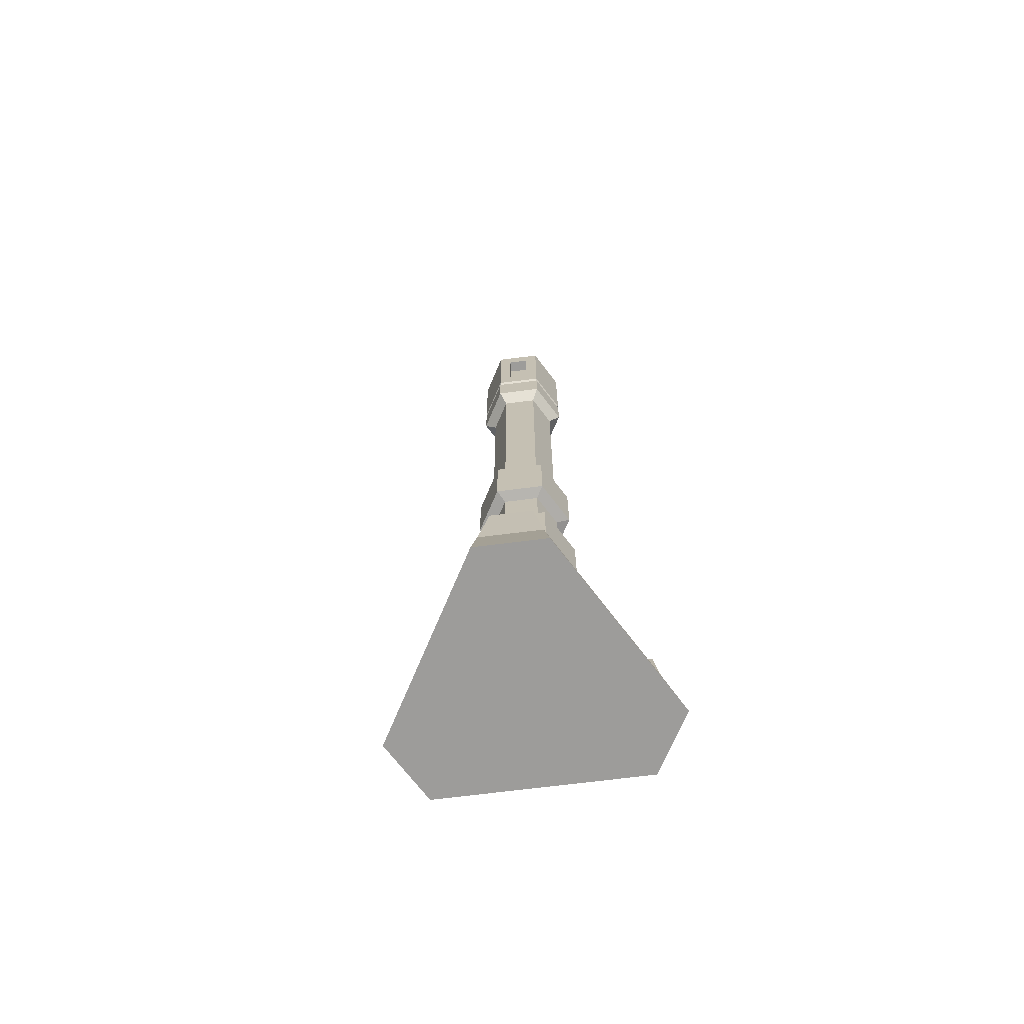
<metadata>
{"format":"obj","ext":"obj","renderer":"f3d","projection":"perspective","resolution":1024,"background":"white","views":[{"elev":-70.1,"azim":37.2,"up":"+Z"}]}
</metadata>
<code>
g SM_Prop_Turret_Gattling_Barrel_01_R
v 1.907e-08 0.05026 0.06879
v 1.907e-08 0 0.06879
v 0.04352 0.02513 0.06879
v -0.03785 0.02185 1.36
v 1.907e-08 0 1.337
v -0.03785 -0.02185 1.36
v -0.03785 -0.02185 1.36
v 1.907e-08 0 1.337
v 1.907e-08 -0.0437 1.36
v 1.907e-08 -0.0437 1.36
v 1.907e-08 0 1.337
v 0.03785 -0.02185 1.36
v 0.03785 -0.02185 1.36
v 1.907e-08 0 1.337
v 0.03785 0.02185 1.36
v 0.03785 0.02185 1.36
v 1.907e-08 0 1.337
v 1.907e-08 0.0437 1.36
v 1.907e-08 0.0437 1.36
v 1.907e-08 0 1.337
v -0.03785 0.02185 1.36
v -0.1722 -0.04261 0.1005
v -0.1927 -0.04853 7.629e-08
v -0.1927 0.04853 7.629e-08
v -0.1722 0.04261 0.1005
v -0.1722 0.04261 0.1005
v -0.1927 0.04853 7.629e-08
v 0.05945 0.1941 7.629e-08
v 0.0492 0.1704 0.1005
v 0.0492 0.1704 0.1005
v 0.05945 0.1941 7.629e-08
v 0.1435 0.1456 7.629e-08
v 0.123 0.1278 0.1005
v 0.123 0.1278 0.1005
v 0.1435 0.1456 7.629e-08
v 0.1435 -0.1456 7.629e-08
v 0.123 -0.1278 0.1005
v 0.123 -0.1278 0.1005
v 0.1435 -0.1456 7.629e-08
v 0.05945 -0.1941 7.629e-08
v 0.0492 -0.1704 0.1005
v 0.0492 -0.1704 0.1005
v 0.05945 -0.1941 7.629e-08
v -0.1927 -0.04853 7.629e-08
v -0.1722 -0.04261 0.1005
v -0.1701 -0.02883 0.1765
v -0.1701 0.02882 0.1765
v -0.1351 0.02018 0.1765
v -0.1351 -0.02018 0.1765
v 0.112 -0.134 0.1765
v 0.06203 -0.1628 0.1765
v 0.05205 -0.1282 0.1765
v 0.08699 -0.1081 0.1765
v 0.06203 0.1628 0.1765
v 0.112 0.134 0.1765
v 0.08699 0.1081 0.1765
v 0.05205 0.1282 0.1765
v -0.1722 -0.04261 0.1005
v -0.1205 -0.02983 0.1005
v 0.03444 -0.1193 0.1005
v 0.0492 -0.1704 0.1005
v 0.123 0.1278 0.1005
v 0.123 -0.1278 0.1005
v 0.0861 -0.08948 0.1005
v 0.0861 0.08948 0.1005
v -0.1722 0.04261 0.1005
v 0.0492 0.1704 0.1005
v 0.03444 0.1193 0.1005
v -0.1205 0.02982 0.1005
v -0.1722 -0.04261 0.1005
v -0.1701 -0.02883 0.1765
v -0.1351 -0.02018 0.1765
v -0.1205 -0.02983 0.1005
v -0.1205 -0.02983 0.1005
v -0.1351 -0.02018 0.1765
v -0.1351 0.02018 0.1765
v -0.1205 0.02982 0.1005
v -0.1205 0.02982 0.1005
v -0.1351 0.02018 0.1765
v -0.1701 0.02882 0.1765
v -0.1722 0.04261 0.1005
v -0.1722 0.04261 0.1005
v -0.1701 0.02882 0.1765
v -0.1701 -0.02883 0.1765
v -0.1722 -0.04261 0.1005
v 0.123 -0.1278 0.1005
v 0.112 -0.134 0.1765
v 0.08699 -0.1081 0.1765
v 0.0861 -0.08948 0.1005
v 0.0861 -0.08948 0.1005
v 0.08699 -0.1081 0.1765
v 0.05205 -0.1282 0.1765
v 0.03444 -0.1193 0.1005
v 0.03444 -0.1193 0.1005
v 0.05205 -0.1282 0.1765
v 0.06203 -0.1628 0.1765
v 0.0492 -0.1704 0.1005
v 0.0492 -0.1704 0.1005
v 0.06203 -0.1628 0.1765
v 0.112 -0.134 0.1765
v 0.123 -0.1278 0.1005
v 0.0492 0.1704 0.1005
v 0.06203 0.1628 0.1765
v 0.05205 0.1282 0.1765
v 0.03444 0.1193 0.1005
v 0.03444 0.1193 0.1005
v 0.05205 0.1282 0.1765
v 0.08699 0.1081 0.1765
v 0.0861 0.08948 0.1005
v 0.0861 0.08948 0.1005
v 0.08699 0.1081 0.1765
v 0.112 0.134 0.1765
v 0.123 0.1278 0.1005
v 0.123 0.1278 0.1005
v 0.112 0.134 0.1765
v 0.06203 0.1628 0.1765
v 0.0492 0.1704 0.1005
v -0.1205 0.02982 0.1005
v -0.1205 0.02982 0.06879
v -0.1205 -0.02983 0.06879
v -0.1205 -0.02983 0.1005
v -0.1205 -0.02983 0.1005
v -0.1205 -0.02983 0.06879
v 0.03444 -0.1193 0.06879
v 0.03444 -0.1193 0.1005
v 0.03444 -0.1193 0.1005
v 0.03444 -0.1193 0.06879
v 0.0861 -0.08948 0.06879
v 0.0861 -0.08948 0.1005
v 0.0861 -0.08948 0.1005
v 0.0861 -0.08948 0.06879
v 0.0861 0.08948 0.06879
v 0.0861 0.08948 0.1005
v 0.0861 0.08948 0.1005
v 0.0861 0.08948 0.06879
v 0.03444 0.1193 0.06879
v 0.03444 0.1193 0.1005
v 0.03444 0.1193 0.1005
v 0.03444 0.1193 0.06879
v -0.1205 0.02982 0.06879
v -0.1205 0.02982 0.1005
v -0.04352 0.02513 1.129
v -0.05901 0.03407 1.147
v -0.05901 -0.03407 1.147
v -0.04352 -0.02513 1.129
v -0.04352 -0.02513 1.129
v -0.05901 -0.03407 1.147
v 1.907e-08 -0.06814 1.147
v 1.907e-08 -0.05026 1.129
v 1.907e-08 -0.05026 1.129
v 1.907e-08 -0.06814 1.147
v 0.05901 -0.03407 1.147
v 0.04352 -0.02513 1.129
v 0.04352 -0.02513 1.129
v 0.05901 -0.03407 1.147
v 0.05901 0.03407 1.147
v 0.04352 0.02513 1.129
v 0.04352 0.02513 1.129
v 0.05901 0.03407 1.147
v 1.907e-08 0.06814 1.147
v 1.907e-08 0.05026 1.129
v 1.907e-08 0.05026 1.129
v 1.907e-08 0.06814 1.147
v -0.05901 0.03407 1.147
v -0.04352 0.02513 1.129
v 0.04352 0.02513 0.06879
v 1.907e-08 0 0.06879
v 0.04352 -0.02513 0.06879
v 1.907e-08 -0.05026 0.06879
v -0.04352 -0.02513 0.06879
v -0.04352 0.02513 0.06879
v 1.907e-08 0.05026 0.06879
v -5.722e-08 0.07473 0.2514
v -5.722e-08 0.07473 0.4617
v -0.06472 0.03737 0.4617
v -0.06472 0.03737 0.2514
v -0.06472 0.03737 0.2514
v -0.06472 0.03737 0.4617
v -0.06472 -0.03736 0.4617
v -0.06472 -0.03736 0.2514
v -0.06472 -0.03736 0.2514
v -0.06472 -0.03736 0.4617
v -5.722e-08 -0.07473 0.4617
v -5.722e-08 -0.07473 0.2514
v -5.722e-08 -0.07473 0.2514
v -5.722e-08 -0.07473 0.4617
v 0.06472 -0.03736 0.4617
v 0.06472 -0.03736 0.2514
v 0.06472 -0.03736 0.2514
v 0.06472 -0.03736 0.4617
v 0.06472 0.03737 0.4617
v 0.06472 0.03737 0.2514
v 0.06472 0.03737 0.2514
v 0.06472 0.03737 0.4617
v -5.722e-08 0.07473 0.4617
v -5.722e-08 0.07473 0.2514
v 1.907e-08 -0.06814 1.147
v 1.907e-08 -0.06814 1.204
v 0.05901 -0.03407 1.204
v 0.05901 -0.03407 1.147
v -0.05901 -0.03407 1.147
v -0.05901 -0.03407 1.204
v 1.907e-08 -0.06814 1.204
v 1.907e-08 -0.06814 1.147
v -0.05901 0.03407 1.147
v -0.05901 0.03407 1.204
v -0.05901 -0.03407 1.204
v -0.05901 -0.03407 1.147
v 1.907e-08 0.06814 1.147
v 1.907e-08 0.06814 1.204
v -0.05901 0.03407 1.204
v -0.05901 0.03407 1.147
v 0.05901 0.03407 1.147
v 0.05901 0.03407 1.204
v 1.907e-08 0.06814 1.204
v 1.907e-08 0.06814 1.147
v 0.05901 -0.03407 1.147
v 0.05901 -0.03407 1.204
v 0.05901 0.03407 1.204
v 0.05901 0.03407 1.147
v 1.907e-08 -0.06135 1.212
v 1.907e-08 -0.06814 1.218
v 0.05901 -0.03407 1.218
v 0.05313 -0.03067 1.212
v -0.05313 -0.03067 1.212
v -0.05901 -0.03407 1.218
v 1.907e-08 -0.06814 1.218
v 1.907e-08 -0.06135 1.212
v -0.05313 0.03067 1.212
v -0.05901 0.03407 1.218
v -0.05901 -0.03407 1.218
v -0.05313 -0.03067 1.212
v 1.907e-08 0.06134 1.212
v 1.907e-08 0.06814 1.218
v -0.05901 0.03407 1.218
v -0.05313 0.03067 1.212
v 0.05313 0.03067 1.212
v 0.05901 0.03407 1.218
v 1.907e-08 0.06814 1.218
v 1.907e-08 0.06134 1.212
v 0.05313 -0.03067 1.212
v 0.05901 -0.03407 1.218
v 0.05901 0.03407 1.218
v 0.05313 0.03067 1.212
v 0.0068 -0.04315 1.248
v 0.0068 -0.04315 1.357
v 0.03397 -0.02746 1.357
v 0.03397 -0.02746 1.248
v -0.05901 -0.03407 1.218
v -0.05901 -0.03407 1.387
v 1.907e-08 -0.06814 1.387
v 1.907e-08 -0.06814 1.218
v -0.04077 0.01569 1.248
v -0.04077 0.01569 1.357
v -0.04077 -0.01569 1.357
v -0.04077 -0.01569 1.248
v 1.907e-08 0.06814 1.218
v 1.907e-08 0.06814 1.387
v -0.05901 0.03407 1.387
v -0.05901 0.03407 1.218
v 0.03397 0.02746 1.248
v 0.03397 0.02746 1.357
v 0.0068 0.04315 1.357
v 0.0068 0.04315 1.248
v 0.05901 -0.03407 1.218
v 0.05901 -0.03407 1.387
v 0.05901 0.03407 1.387
v 0.05901 0.03407 1.218
v 1.907e-08 0.06814 1.204
v 1.907e-08 0.06134 1.212
v -0.05313 0.03067 1.212
v -0.05901 0.03407 1.204
v -0.05901 0.03407 1.204
v -0.05313 0.03067 1.212
v -0.05313 -0.03067 1.212
v -0.05901 -0.03407 1.204
v -0.05901 -0.03407 1.204
v -0.05313 -0.03067 1.212
v 1.907e-08 -0.06135 1.212
v 1.907e-08 -0.06814 1.204
v 1.907e-08 -0.06814 1.204
v 1.907e-08 -0.06135 1.212
v 0.05313 -0.03067 1.212
v 0.05901 -0.03407 1.204
v 0.05901 -0.03407 1.204
v 0.05313 -0.03067 1.212
v 0.05313 0.03067 1.212
v 0.05901 0.03407 1.204
v 0.05901 0.03407 1.204
v 0.05313 0.03067 1.212
v 1.907e-08 0.06134 1.212
v 1.907e-08 0.06814 1.204
v 0.01592 -0.05895 1.248
v 0.0068 -0.04315 1.248
v 0.03397 -0.02746 1.248
v 0.04309 -0.04326 1.248
v 0.04309 -0.04326 1.248
v 0.03397 -0.02746 1.248
v 0.03397 -0.02746 1.357
v 0.04309 -0.04326 1.357
v 0.04309 -0.04326 1.357
v 0.03397 -0.02746 1.357
v 0.0068 -0.04315 1.357
v 0.01592 -0.05895 1.357
v 0.01592 -0.05895 1.357
v 0.0068 -0.04315 1.357
v 0.0068 -0.04315 1.248
v 0.01592 -0.05895 1.248
v -0.05901 0.01569 1.248
v -0.04077 0.01569 1.248
v -0.04077 -0.01569 1.248
v -0.05901 -0.01569 1.248
v -0.05901 -0.01569 1.248
v -0.04077 -0.01569 1.248
v -0.04077 -0.01569 1.357
v -0.05901 -0.01569 1.357
v -0.05901 -0.01569 1.357
v -0.04077 -0.01569 1.357
v -0.04077 0.01569 1.357
v -0.05901 0.01569 1.357
v -0.05901 0.01569 1.357
v -0.04077 0.01569 1.357
v -0.04077 0.01569 1.248
v -0.05901 0.01569 1.248
v 0.04309 0.04326 1.248
v 0.03397 0.02746 1.248
v 0.0068 0.04315 1.248
v 0.01592 0.05895 1.248
v 0.01592 0.05895 1.248
v 0.0068 0.04315 1.248
v 0.0068 0.04315 1.357
v 0.01592 0.05895 1.357
v 0.01592 0.05895 1.357
v 0.0068 0.04315 1.357
v 0.03397 0.02746 1.357
v 0.04309 0.04326 1.357
v 0.04309 0.04326 1.357
v 0.03397 0.02746 1.357
v 0.03397 0.02746 1.248
v 0.04309 0.04326 1.248
v -0.03785 0.02185 1.387
v -0.03785 0.02185 1.36
v -0.03785 -0.02185 1.36
v -0.03785 -0.02185 1.387
v -0.03785 -0.02185 1.387
v -0.03785 -0.02185 1.36
v 1.907e-08 -0.0437 1.36
v 1.907e-08 -0.0437 1.387
v 1.907e-08 -0.0437 1.387
v 1.907e-08 -0.0437 1.36
v 0.03785 -0.02185 1.36
v 0.03785 -0.02185 1.387
v 0.03785 -0.02185 1.387
v 0.03785 -0.02185 1.36
v 0.03785 0.02185 1.36
v 0.03785 0.02185 1.387
v 0.03785 0.02185 1.387
v 0.03785 0.02185 1.36
v 1.907e-08 0.0437 1.36
v 1.907e-08 0.0437 1.387
v 1.907e-08 0.0437 1.387
v 1.907e-08 0.0437 1.36
v -0.03785 0.02185 1.36
v -0.03785 0.02185 1.387
v 1.907e-08 0.05026 0.06879
v -1.907e-08 0.05026 0.2434
v -0.04352 0.02513 0.2434
v -0.04352 0.02513 0.06879
v -0.04352 0.02513 0.06879
v -0.04352 0.02513 0.2434
v -0.04352 -0.02513 0.2434
v -0.04352 -0.02513 0.06879
v -0.04352 -0.02513 0.06879
v -0.04352 -0.02513 0.2434
v -1.907e-08 -0.05026 0.2434
v 1.907e-08 -0.05026 0.06879
v 1.907e-08 -0.05026 0.06879
v -1.907e-08 -0.05026 0.2434
v 0.04352 -0.02513 0.2434
v 0.04352 -0.02513 0.06879
v 0.04352 -0.02513 0.06879
v 0.04352 -0.02513 0.2434
v 0.04352 0.02513 0.2434
v 0.04352 0.02513 0.06879
v 0.04352 0.02513 0.06879
v 0.04352 0.02513 0.2434
v -1.907e-08 0.05026 0.2434
v 1.907e-08 0.05026 0.06879
v -5.722e-08 -0.07042 0.5917
v -1.907e-08 -0.07042 0.6975
v 0.06098 -0.03521 0.6975
v 0.06098 -0.03521 0.5917
v -0.06098 -0.03521 0.5917
v -0.06098 -0.03521 0.6975
v -1.907e-08 -0.07042 0.6975
v -5.722e-08 -0.07042 0.5917
v -0.06098 0.03521 0.5917
v -0.06098 0.03521 0.6975
v -0.06098 -0.03521 0.6975
v -0.06098 -0.03521 0.5917
v -5.722e-08 0.07041 0.5917
v -1.907e-08 0.07042 0.6975
v -0.06098 0.03521 0.6975
v -0.06098 0.03521 0.5917
v 0.06098 0.03521 0.5917
v 0.06098 0.03521 0.6975
v -1.907e-08 0.07042 0.6975
v -5.722e-08 0.07041 0.5917
v 0.06098 -0.03521 0.5917
v 0.06098 -0.03521 0.6975
v 0.06098 0.03521 0.6975
v 0.06098 0.03521 0.5917
v -1.907e-08 0.05026 0.2434
v -5.722e-08 0.07473 0.2514
v -0.06472 0.03737 0.2514
v -0.04352 0.02513 0.2434
v -0.04352 0.02513 0.4697
v -0.06472 0.03737 0.4617
v -5.722e-08 0.07473 0.4617
v -1.907e-08 0.05025 0.4697
v -0.04352 0.02513 0.2434
v -0.06472 0.03737 0.2514
v -0.06472 -0.03736 0.2514
v -0.04352 -0.02513 0.2434
v -0.04352 -0.02513 0.4697
v -0.06472 -0.03736 0.4617
v -0.06472 0.03737 0.4617
v -0.04352 0.02513 0.4697
v -0.04352 -0.02513 0.2434
v -0.06472 -0.03736 0.2514
v -5.722e-08 -0.07473 0.2514
v -1.907e-08 -0.05026 0.2434
v -1.907e-08 -0.05026 0.4697
v -5.722e-08 -0.07473 0.4617
v -0.06472 -0.03736 0.4617
v -0.04352 -0.02513 0.4697
v -1.907e-08 -0.05026 0.2434
v -5.722e-08 -0.07473 0.2514
v 0.06472 -0.03736 0.2514
v 0.04352 -0.02513 0.2434
v 0.04352 -0.02513 0.4697
v 0.06472 -0.03736 0.4617
v -5.722e-08 -0.07473 0.4617
v -1.907e-08 -0.05026 0.4697
v 0.04352 -0.02513 0.2434
v 0.06472 -0.03736 0.2514
v 0.06472 0.03737 0.2514
v 0.04352 0.02513 0.2434
v 0.04352 0.02513 0.4697
v 0.06472 0.03737 0.4617
v 0.06472 -0.03736 0.4617
v 0.04352 -0.02513 0.4697
v 0.04352 0.02513 0.2434
v 0.06472 0.03737 0.2514
v -5.722e-08 0.07473 0.2514
v -1.907e-08 0.05026 0.2434
v -1.907e-08 0.05025 0.4697
v -5.722e-08 0.07473 0.4617
v 0.06472 0.03737 0.4617
v 0.04352 0.02513 0.4697
v -1.907e-08 -0.05026 0.4697
v -1.907e-08 -0.05026 0.5883
v 0.04352 -0.02513 0.5883
v 0.04352 -0.02513 0.4697
v 0.04352 -0.02513 1.129
v 0.04352 -0.02513 0.7009
v 1.907e-08 -0.05026 0.7009
v 1.907e-08 -0.05026 1.129
v -0.04352 -0.02513 0.4697
v -0.04352 -0.02513 0.5883
v -1.907e-08 -0.05026 0.5883
v -1.907e-08 -0.05026 0.4697
v 1.907e-08 -0.05026 1.129
v 1.907e-08 -0.05026 0.7009
v -0.04352 -0.02513 0.7009
v -0.04352 -0.02513 1.129
v -0.04352 0.02513 0.4697
v -0.04352 0.02513 0.5883
v -0.04352 -0.02513 0.5883
v -0.04352 -0.02513 0.4697
v -0.04352 -0.02513 1.129
v -0.04352 -0.02513 0.7009
v -0.04352 0.02513 0.7009
v -0.04352 0.02513 1.129
v -1.907e-08 0.05025 0.4697
v -1.907e-08 0.05025 0.5883
v -0.04352 0.02513 0.5883
v -0.04352 0.02513 0.4697
v -0.04352 0.02513 1.129
v -0.04352 0.02513 0.7009
v 1.907e-08 0.05026 0.7009
v 1.907e-08 0.05026 1.129
v 0.04352 0.02513 0.4697
v 0.04352 0.02513 0.5883
v -1.907e-08 0.05025 0.5883
v -1.907e-08 0.05025 0.4697
v 1.907e-08 0.05026 1.129
v 1.907e-08 0.05026 0.7009
v 0.04352 0.02513 0.7009
v 0.04352 0.02513 1.129
v 0.04352 -0.02513 0.4697
v 0.04352 -0.02513 0.5883
v 0.04352 0.02513 0.5883
v 0.04352 0.02513 0.4697
v 0.04352 0.02513 1.129
v 0.04352 0.02513 0.7009
v 0.04352 -0.02513 0.7009
v 0.04352 -0.02513 1.129
v -1.907e-08 -0.05026 0.5883
v -5.722e-08 -0.07042 0.5917
v 0.06098 -0.03521 0.5917
v 0.04352 -0.02513 0.5883
v 0.04352 -0.02513 0.7009
v 0.06098 -0.03521 0.6975
v -1.907e-08 -0.07042 0.6975
v 1.907e-08 -0.05026 0.7009
v -0.04352 -0.02513 0.5883
v -0.06098 -0.03521 0.5917
v -5.722e-08 -0.07042 0.5917
v -1.907e-08 -0.05026 0.5883
v 1.907e-08 -0.05026 0.7009
v -1.907e-08 -0.07042 0.6975
v -0.06098 -0.03521 0.6975
v -0.04352 -0.02513 0.7009
v -0.04352 0.02513 0.5883
v -0.06098 0.03521 0.5917
v -0.06098 -0.03521 0.5917
v -0.04352 -0.02513 0.5883
v -0.04352 -0.02513 0.7009
v -0.06098 -0.03521 0.6975
v -0.06098 0.03521 0.6975
v -0.04352 0.02513 0.7009
v -1.907e-08 0.05025 0.5883
v -5.722e-08 0.07041 0.5917
v -0.06098 0.03521 0.5917
v -0.04352 0.02513 0.5883
v -0.04352 0.02513 0.7009
v -0.06098 0.03521 0.6975
v -1.907e-08 0.07042 0.6975
v 1.907e-08 0.05026 0.7009
v 0.04352 0.02513 0.5883
v 0.06098 0.03521 0.5917
v -5.722e-08 0.07041 0.5917
v -1.907e-08 0.05025 0.5883
v 1.907e-08 0.05026 0.7009
v -1.907e-08 0.07042 0.6975
v 0.06098 0.03521 0.6975
v 0.04352 0.02513 0.7009
v 0.04352 -0.02513 0.5883
v 0.06098 -0.03521 0.5917
v 0.06098 0.03521 0.5917
v 0.04352 0.02513 0.5883
v 0.04352 0.02513 0.7009
v 0.06098 0.03521 0.6975
v 0.06098 -0.03521 0.6975
v 0.04352 -0.02513 0.7009
v -0.1927 -0.04853 7.629e-08
v 0.003418 -7.629e-07 7.629e-08
v -0.1927 0.04853 7.629e-08
v 0.05945 -0.1941 7.629e-08
v 0.05945 0.1941 7.629e-08
v 0.1435 -0.1456 7.629e-08
v 0.1435 0.1456 7.629e-08
v -0.1205 0.02982 0.06879
v 5.722e-08 -7.629e-07 0.06879
v -0.1205 -0.02983 0.06879
v 0.03444 0.1193 0.06879
v 0.03444 -0.1193 0.06879
v 0.0861 0.08948 0.06879
v 0.0861 -0.08948 0.06879
v 1.907e-08 -0.06814 1.218
v 0.01592 -0.05895 1.248
v 0.04309 -0.04326 1.248
v 0.05901 -0.03407 1.218
v 1.907e-08 -0.06814 1.387
v 0.04309 -0.04326 1.357
v 0.01592 -0.05895 1.357
v 0.05901 -0.03407 1.387
v -0.05901 0.03407 1.218
v -0.05901 0.01569 1.248
v -0.05901 -0.01569 1.248
v -0.05901 -0.03407 1.218
v -0.05901 0.03407 1.387
v -0.05901 -0.01569 1.357
v -0.05901 0.01569 1.357
v -0.05901 -0.03407 1.387
v 0.05901 0.03407 1.218
v 0.04309 0.04326 1.248
v 0.01592 0.05895 1.248
v 1.907e-08 0.06814 1.218
v 0.05901 0.03407 1.387
v 0.01592 0.05895 1.357
v 0.04309 0.04326 1.357
v 1.907e-08 0.06814 1.387
v -0.05901 0.03407 1.387
v -0.03785 0.02185 1.387
v -0.03785 -0.02185 1.387
v -0.05901 -0.03407 1.387
v 1.907e-08 0.06814 1.387
v 1.907e-08 -0.0437 1.387
v 1.907e-08 0.0437 1.387
v 1.907e-08 -0.06814 1.387
v 0.05901 0.03407 1.387
v 0.03785 -0.02185 1.387
v 0.03785 0.02185 1.387
v 0.05901 -0.03407 1.387
g SM_Prop_Turret_Gattling_Barrel_01_R_0
f 3 2 1
f 6 5 4
f 9 8 7
f 12 11 10
f 15 14 13
f 18 17 16
f 21 20 19
f 24 23 22
f 25 24 22
f 28 27 26
f 29 28 26
f 32 31 30
f 33 32 30
f 36 35 34
f 37 36 34
f 40 39 38
f 41 40 38
f 44 43 42
f 45 44 42
f 48 47 46
f 49 48 46
f 52 51 50
f 53 52 50
f 56 55 54
f 57 56 54
f 60 59 58
f 61 60 58
f 64 63 62
f 65 64 62
f 68 67 66
f 69 68 66
f 72 71 70
f 73 72 70
f 76 75 74
f 77 76 74
f 80 79 78
f 81 80 78
f 84 83 82
f 85 84 82
f 88 87 86
f 89 88 86
f 92 91 90
f 93 92 90
f 96 95 94
f 97 96 94
f 100 99 98
f 101 100 98
f 104 103 102
f 105 104 102
f 108 107 106
f 109 108 106
f 112 111 110
f 113 112 110
f 116 115 114
f 117 116 114
f 120 119 118
f 121 120 118
f 124 123 122
f 125 124 122
f 128 127 126
f 129 128 126
f 132 131 130
f 133 132 130
f 136 135 134
f 137 136 134
f 140 139 138
f 141 140 138
f 144 143 142
f 145 144 142
f 148 147 146
f 149 148 146
f 152 151 150
f 153 152 150
f 156 155 154
f 157 156 154
f 160 159 158
f 161 160 158
f 164 163 162
f 165 164 162
f 168 167 166
f 169 167 168
f 170 167 169
f 171 167 170
f 172 167 171
f 175 174 173
f 176 175 173
f 179 178 177
f 180 179 177
f 183 182 181
f 184 183 181
f 187 186 185
f 188 187 185
f 191 190 189
f 192 191 189
f 195 194 193
f 196 195 193
f 199 198 197
f 200 199 197
f 203 202 201
f 204 203 201
f 207 206 205
f 208 207 205
f 211 210 209
f 212 211 209
f 215 214 213
f 216 215 213
f 219 218 217
f 220 219 217
f 223 222 221
f 224 223 221
f 227 226 225
f 228 227 225
f 231 230 229
f 232 231 229
f 235 234 233
f 236 235 233
f 239 238 237
f 240 239 237
f 243 242 241
f 244 243 241
f 247 246 245
f 248 247 245
f 251 250 249
f 252 251 249
f 255 254 253
f 256 255 253
f 259 258 257
f 260 259 257
f 263 262 261
f 264 263 261
f 267 266 265
f 268 267 265
f 271 270 269
f 272 271 269
f 275 274 273
f 276 275 273
f 279 278 277
f 280 279 277
f 283 282 281
f 284 283 281
f 287 286 285
f 288 287 285
f 291 290 289
f 292 291 289
f 295 294 293
f 296 295 293
f 299 298 297
f 300 299 297
f 303 302 301
f 304 303 301
f 307 306 305
f 308 307 305
f 311 310 309
f 312 311 309
f 315 314 313
f 316 315 313
f 319 318 317
f 320 319 317
f 323 322 321
f 324 323 321
f 327 326 325
f 328 327 325
f 331 330 329
f 332 331 329
f 335 334 333
f 336 335 333
f 339 338 337
f 340 339 337
f 343 342 341
f 344 343 341
f 347 346 345
f 348 347 345
f 351 350 349
f 352 351 349
f 355 354 353
f 356 355 353
f 359 358 357
f 360 359 357
f 363 362 361
f 364 363 361
f 367 366 365
f 368 367 365
f 371 370 369
f 372 371 369
f 375 374 373
f 376 375 373
f 379 378 377
f 380 379 377
f 383 382 381
f 384 383 381
f 387 386 385
f 388 387 385
f 391 390 389
f 392 391 389
f 395 394 393
f 396 395 393
f 399 398 397
f 400 399 397
f 403 402 401
f 404 403 401
f 407 406 405
f 408 407 405
f 411 410 409
f 412 411 409
f 415 414 413
f 416 415 413
f 419 418 417
f 420 419 417
f 423 422 421
f 424 423 421
f 427 426 425
f 428 427 425
f 431 430 429
f 432 431 429
f 435 434 433
f 436 435 433
f 439 438 437
f 440 439 437
f 443 442 441
f 444 443 441
f 447 446 445
f 448 447 445
f 451 450 449
f 452 451 449
f 455 454 453
f 456 455 453
f 459 458 457
f 460 459 457
f 463 462 461
f 464 463 461
f 467 466 465
f 468 467 465
f 471 470 469
f 472 471 469
f 475 474 473
f 476 475 473
f 479 478 477
f 480 479 477
f 483 482 481
f 484 483 481
f 487 486 485
f 488 487 485
f 491 490 489
f 492 491 489
f 495 494 493
f 496 495 493
f 499 498 497
f 500 499 497
f 503 502 501
f 504 503 501
f 507 506 505
f 508 507 505
f 511 510 509
f 512 511 509
f 515 514 513
f 516 515 513
f 519 518 517
f 520 519 517
f 523 522 521
f 524 523 521
f 527 526 525
f 528 527 525
f 531 530 529
f 532 531 529
f 535 534 533
f 536 535 533
f 539 538 537
f 540 539 537
f 543 542 541
f 544 543 541
f 547 546 545
f 548 547 545
f 551 550 549
f 552 551 549
f 555 554 553
f 556 555 553
f 559 558 557
f 557 558 560
f 561 558 559
f 560 558 562
f 563 558 561
f 562 558 563
f 566 565 564
f 564 565 567
f 568 565 566
f 567 565 569
f 570 565 568
f 569 565 570
f 573 572 571
f 574 573 571
f 571 572 575
f 576 573 574
f 572 577 575
f 578 576 574
f 575 577 578
f 577 576 578
f 581 580 579
f 582 581 579
f 579 580 583
f 584 581 582
f 580 585 583
f 586 584 582
f 583 585 586
f 585 584 586
f 589 588 587
f 590 589 587
f 587 588 591
f 592 589 590
f 588 593 591
f 594 592 590
f 591 593 594
f 593 592 594
f 597 596 595
f 598 597 595
f 595 596 599
f 600 597 598
f 596 601 599
f 602 600 598
f 599 601 603
f 604 600 602
f 601 605 603
f 606 604 602
f 603 605 606
f 605 604 606

</code>
